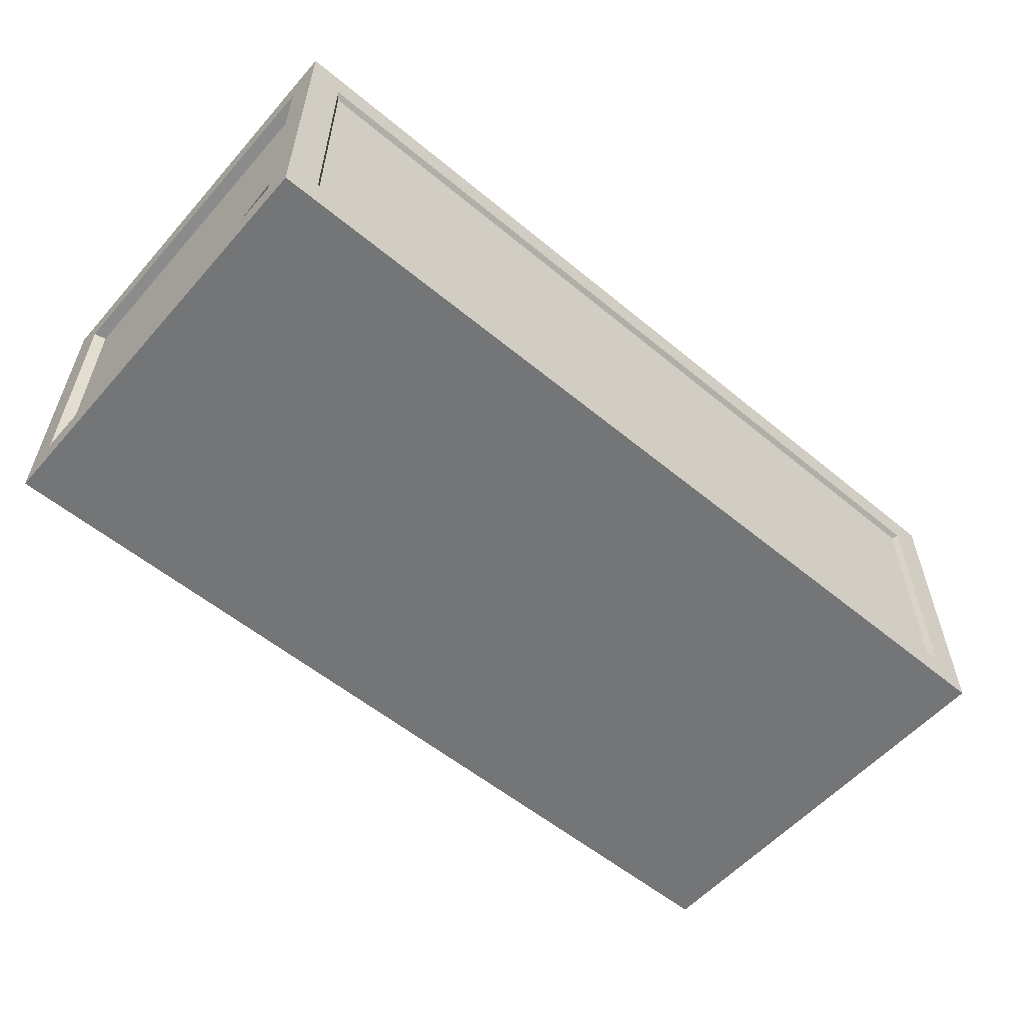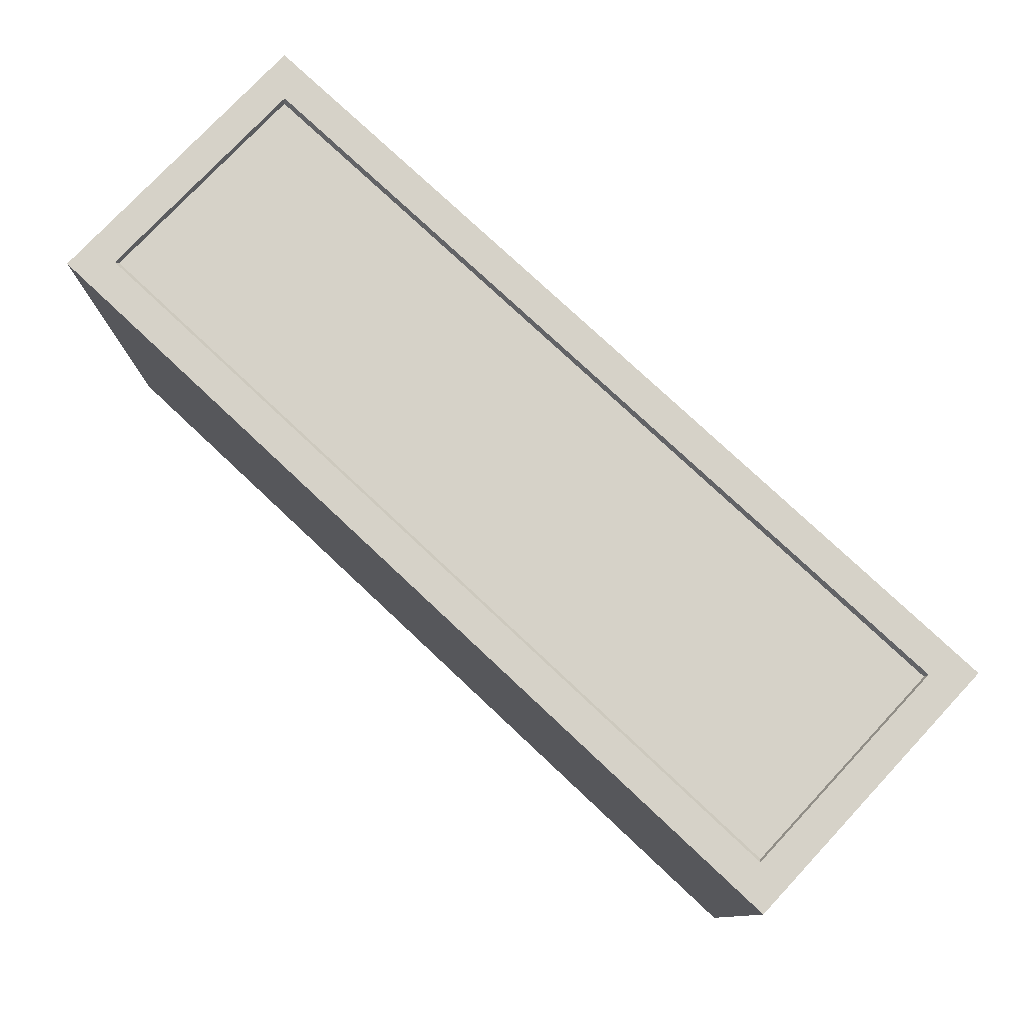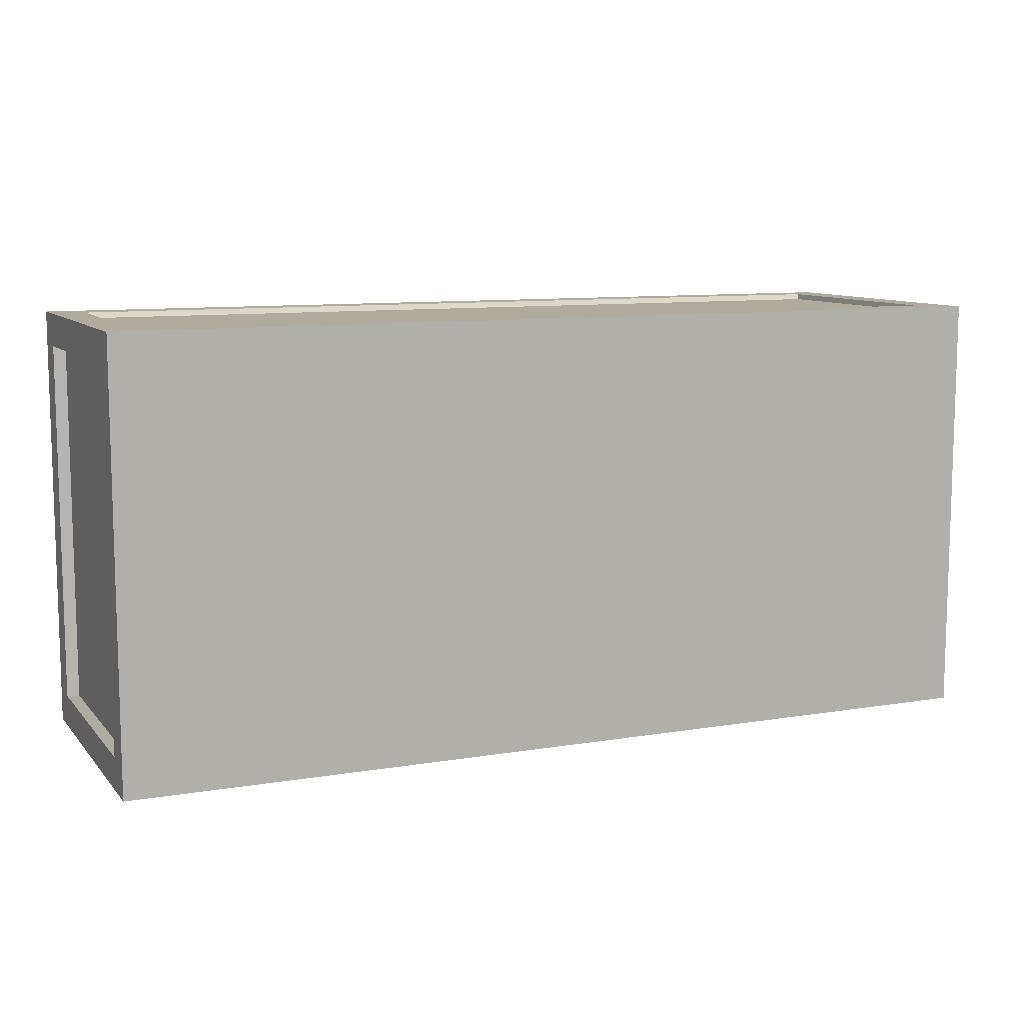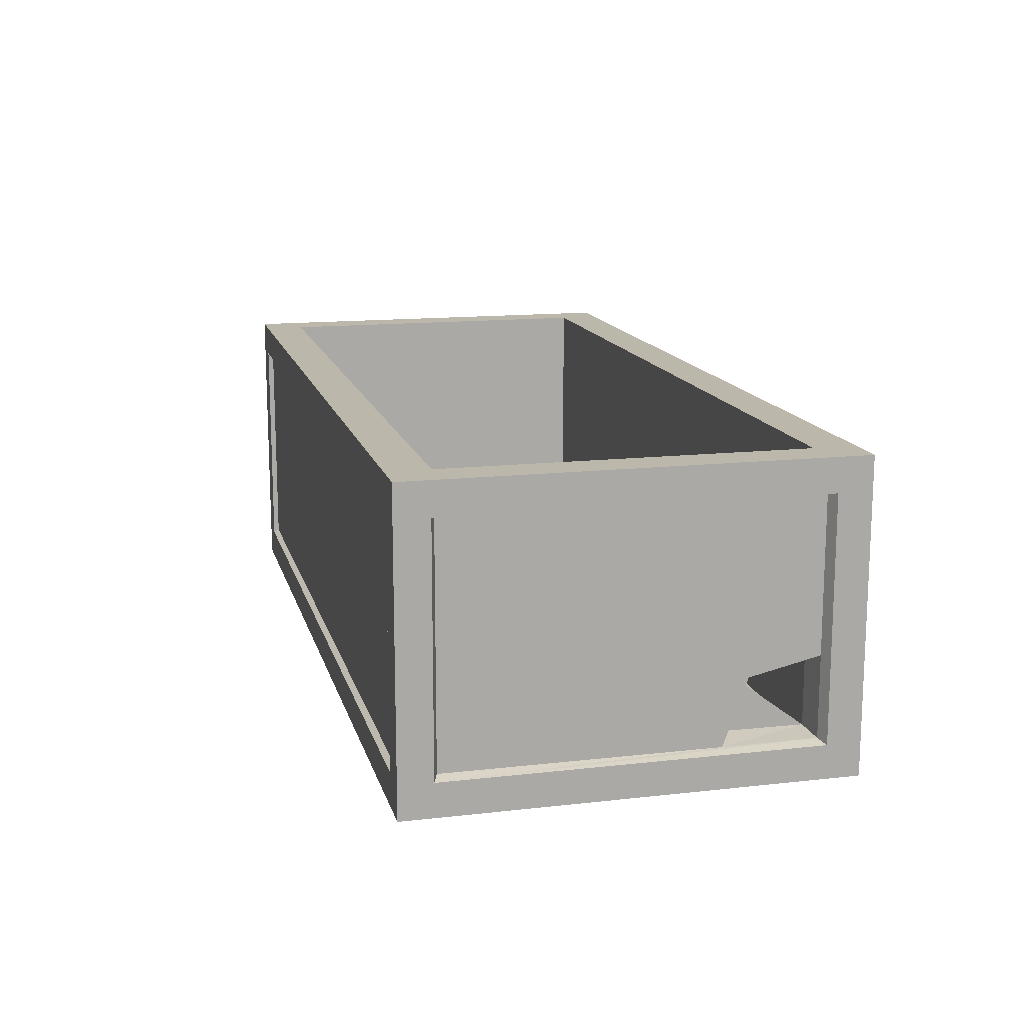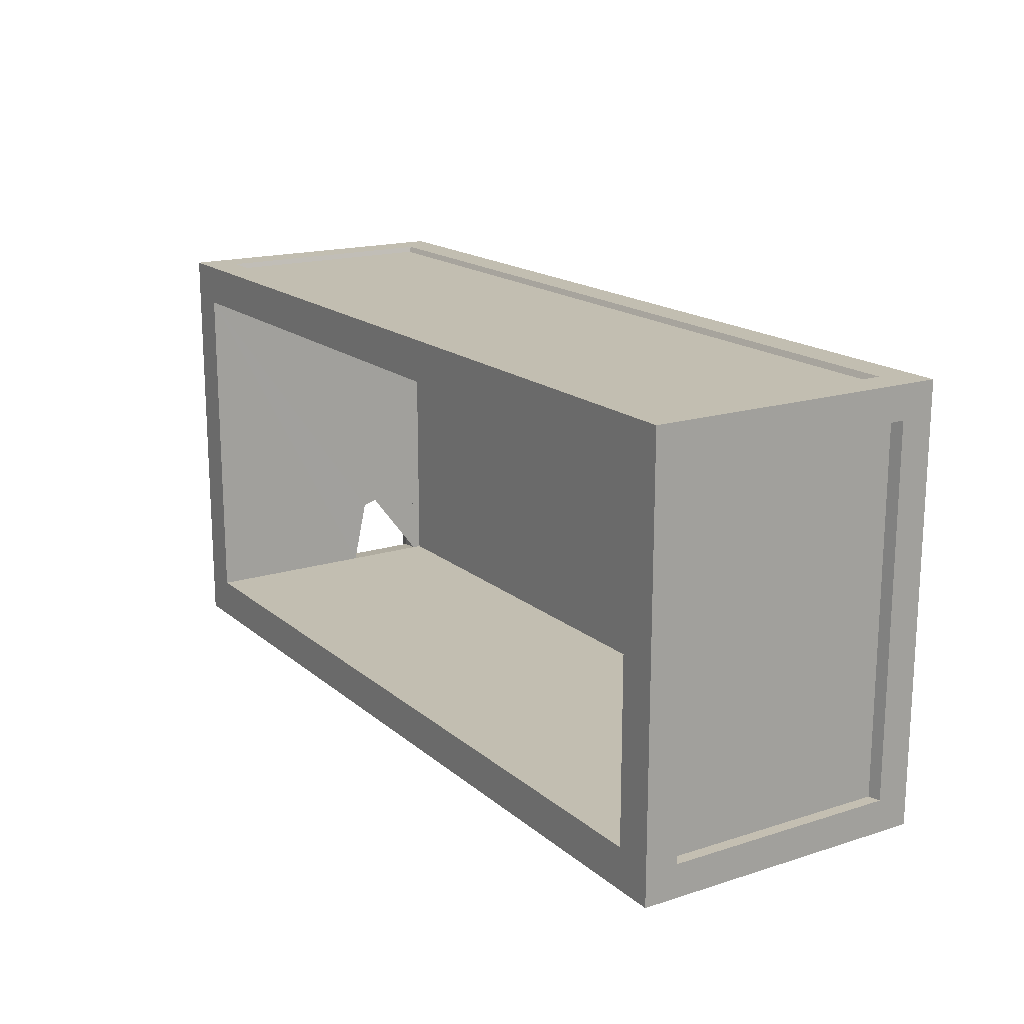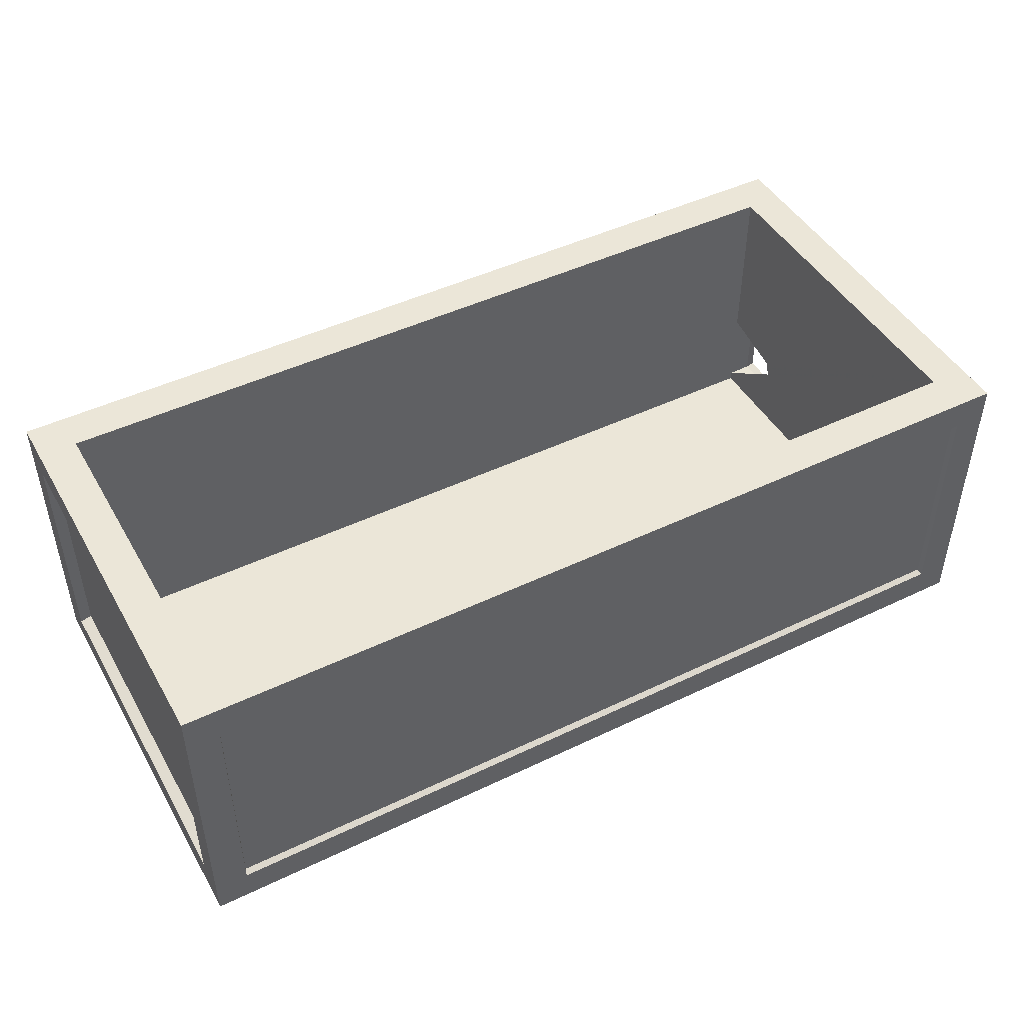
<metadata>
{"format":"obj","ext":"obj","renderer":"f3d","projection":"perspective","resolution":1024,"background":"white","views":[{"elev":-56.5,"azim":139.2,"up":"+Y"},{"elev":77.6,"azim":43.2,"up":"+Z"},{"elev":9.7,"azim":-23.4,"up":"+Z"},{"elev":14.3,"azim":76.0,"up":"+Y"},{"elev":17.1,"azim":-122.3,"up":"+Z"},{"elev":46.4,"azim":-28.7,"up":"+Y"}]}
</metadata>
<code>
o Cylinder.001
v 0.5431 0.2719 0.1167
v -0.5431 0.2719 0.1167
v -0.594 -0.1227 0.06264
v 0.594 -0.1227 0.06264
v -0.594 -0.1227 0.6257
v 0.594 -0.1227 0.6257
v -0.5431 0.2719 0.5717
v 0.5431 0.2719 0.5717
v -0.594 0.2719 0.06264
v 0.594 0.2719 0.06264
v 0.594 0.2719 0.6257
v -0.594 0.2719 0.6257
v -0.5431 -0.08281 0.1167
v 0.5431 -0.08281 0.1167
v 0.5431 -0.08281 0.5717
v -0.5431 -0.08281 0.5717
v 0.551 -0.0797 0.06264
v -0.551 -0.0797 0.06264
v -0.551 0.2289 0.06264
v 0.551 0.2289 0.06264
v -0.594 -0.0797 0.1056
v -0.594 -0.0797 0.5827
v -0.594 0.2289 0.5827
v -0.594 0.2289 0.1056
v -0.551 -0.0797 0.6257
v 0.551 -0.0797 0.6257
v 0.551 0.2289 0.6257
v -0.551 0.2289 0.6257
v 0.594 -0.0797 0.5827
v 0.594 -0.0797 0.1056
v 0.594 0.2289 0.1056
v 0.594 0.2289 0.5827
v -0.5449 -0.07569 0.06996
v 0.5449 -0.07569 0.06996
v 0.5449 0.2249 0.06996
v -0.5449 0.2249 0.06996
v -0.5785 -0.07569 0.5826
v -0.5785 -0.07569 0.1058
v -0.5785 0.2249 0.1058
v -0.5785 0.2249 0.5826
v 0.5489 -0.07569 0.6184
v -0.5489 -0.07569 0.6184
v -0.5489 0.2249 0.6184
v 0.5489 0.2249 0.6184
v 0.5785 -0.07569 0.1118
v 0.5785 -0.07569 0.5765
v 0.5785 0.2249 0.5765
v 0.5785 0.2249 0.1118
v 0.5431 -0.07118 0.1167
v 0.5431 0.03951 0.1167
v 0.5433 0.01975 0.2058
v 0.5431 -0.07018 0.2344
v 0.5785 -0.07597 0.2324
v 0.5785 0.02834 0.1118
v 0.5784 0.01685 0.1987
f 3 4 6 5
f 2 7 16 13
f 25 26 41 42
f 20 17 34 35
f 21 22 37 38
f 17 18 33 34
f 2 1 10 9
f 1 8 11 10
f 7 2 9 12
f 8 7 12 11
f 13 16 15 14
f 1 2 13 14 49 50
f 7 8 15 16
f 8 1 50 51 52 49 14 15
f 4 3 18 17
f 3 9 19 18
f 9 10 20 19
f 10 4 17 20
f 3 5 22 21
f 5 12 23 22
f 12 9 24 23
f 9 3 21 24
f 5 6 26 25
f 6 11 27 26
f 11 12 28 27
f 12 5 25 28
f 6 4 30 29
f 4 10 31 30
f 10 11 32 31
f 11 6 29 32
f 34 33 36 35
f 38 37 40 39
f 42 41 44 43
f 46 53 55 54 48 47
f 24 21 38 39
f 29 30 45 53 46
f 18 19 36 33
f 28 25 42 43
f 22 23 40 37
f 32 29 46 47
f 19 20 35 36
f 26 27 44 41
f 23 24 39 40
f 30 31 48 54 45
f 27 28 43 44
f 31 32 47 48
f 53 45 49 52
f 51 55 53 52
f 50 54 55 51
f 49 45 54 50

</code>
